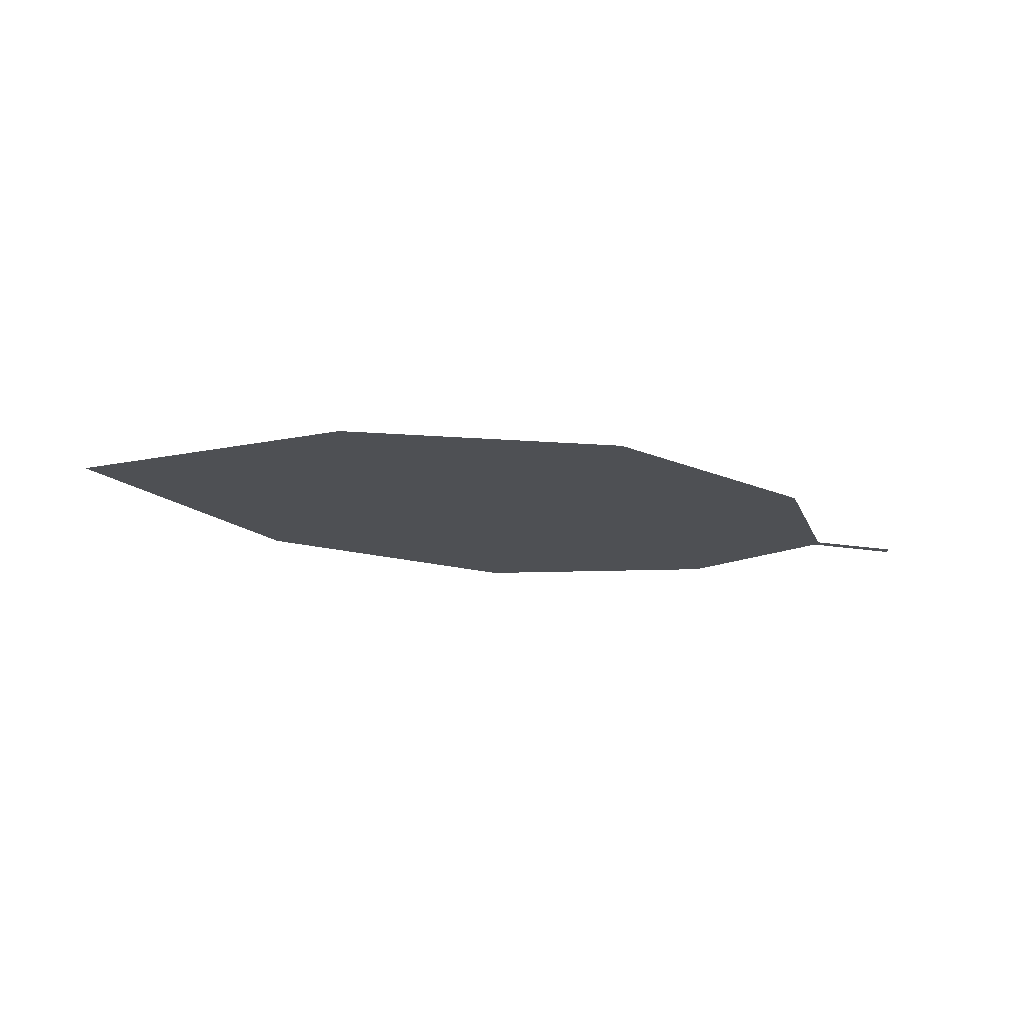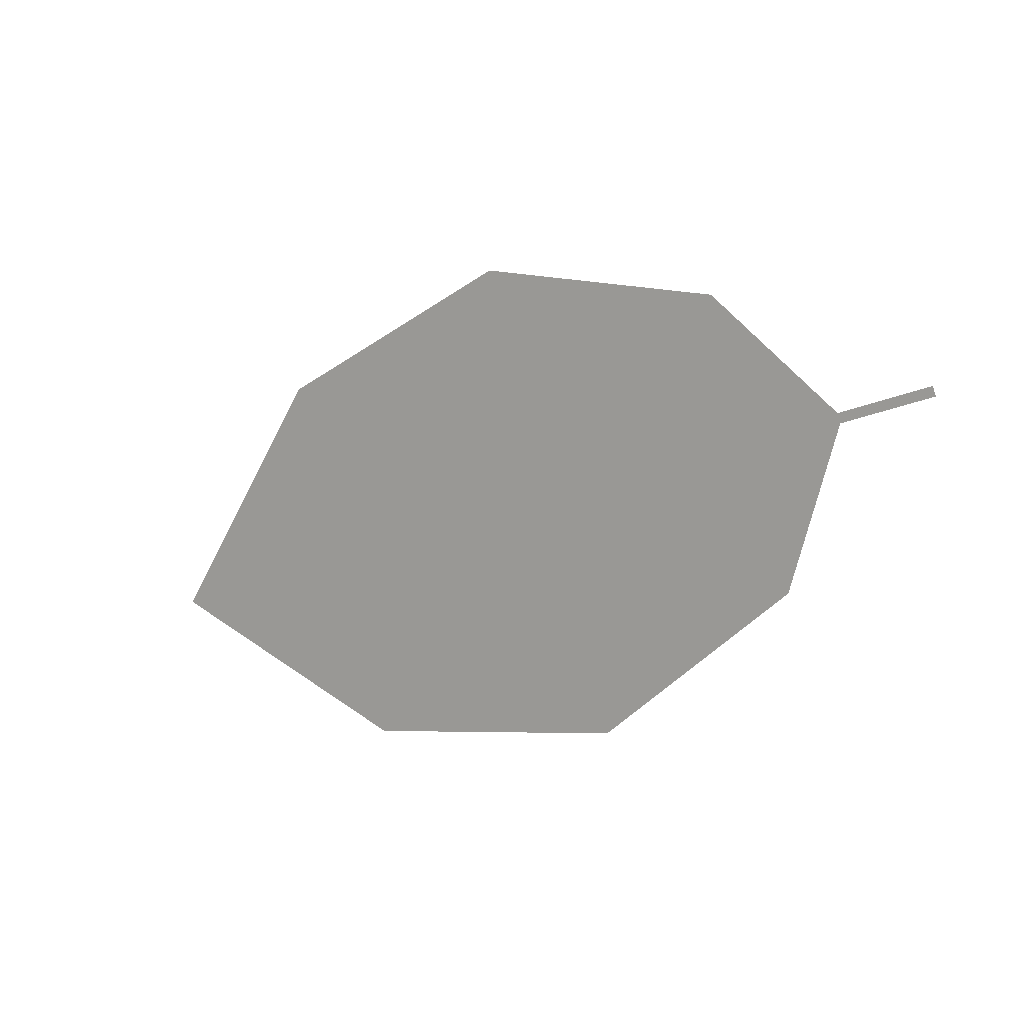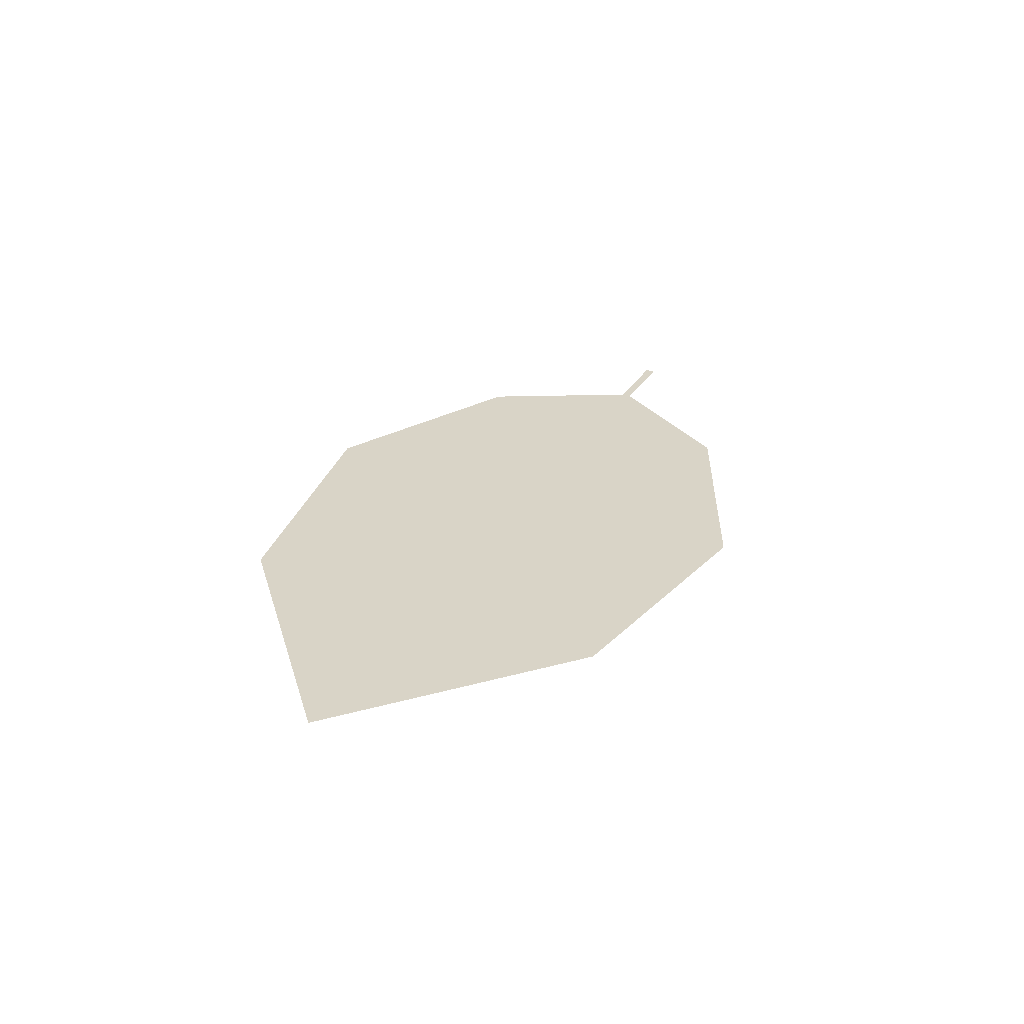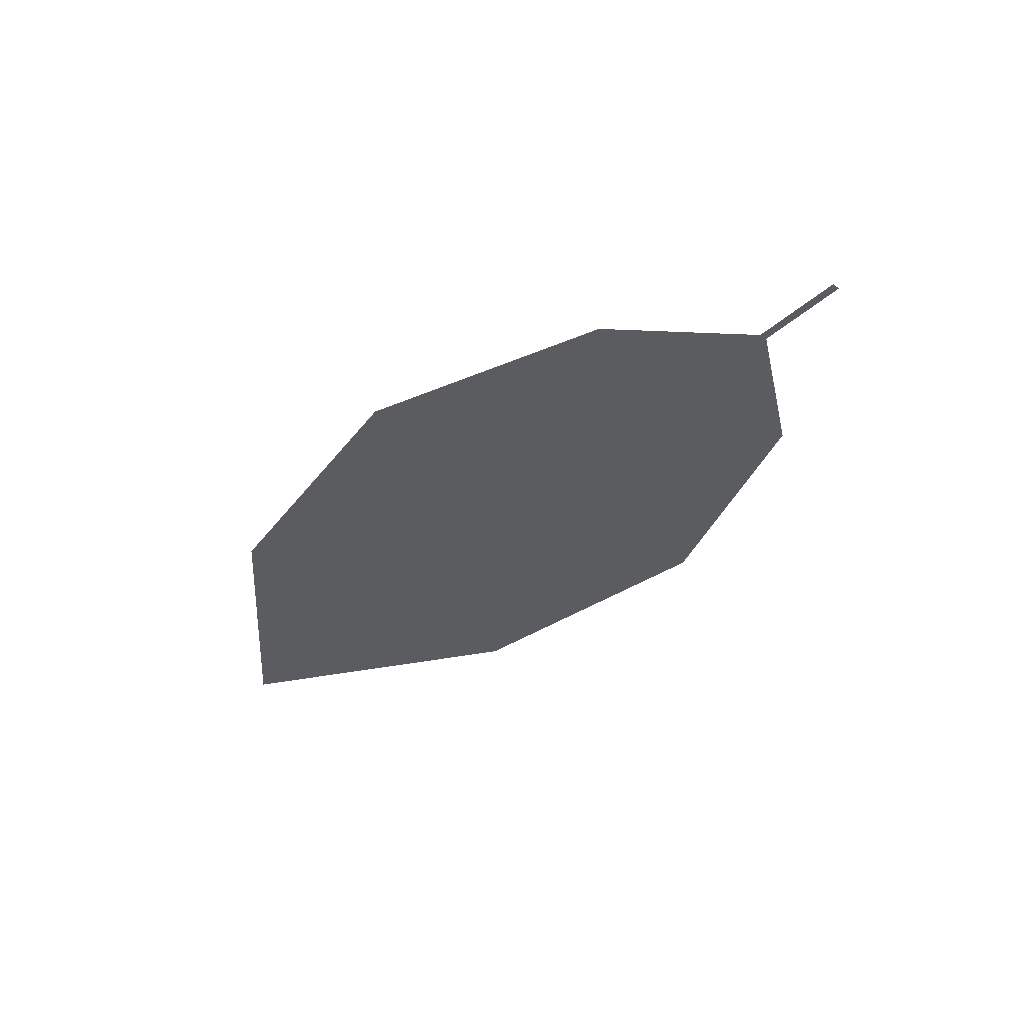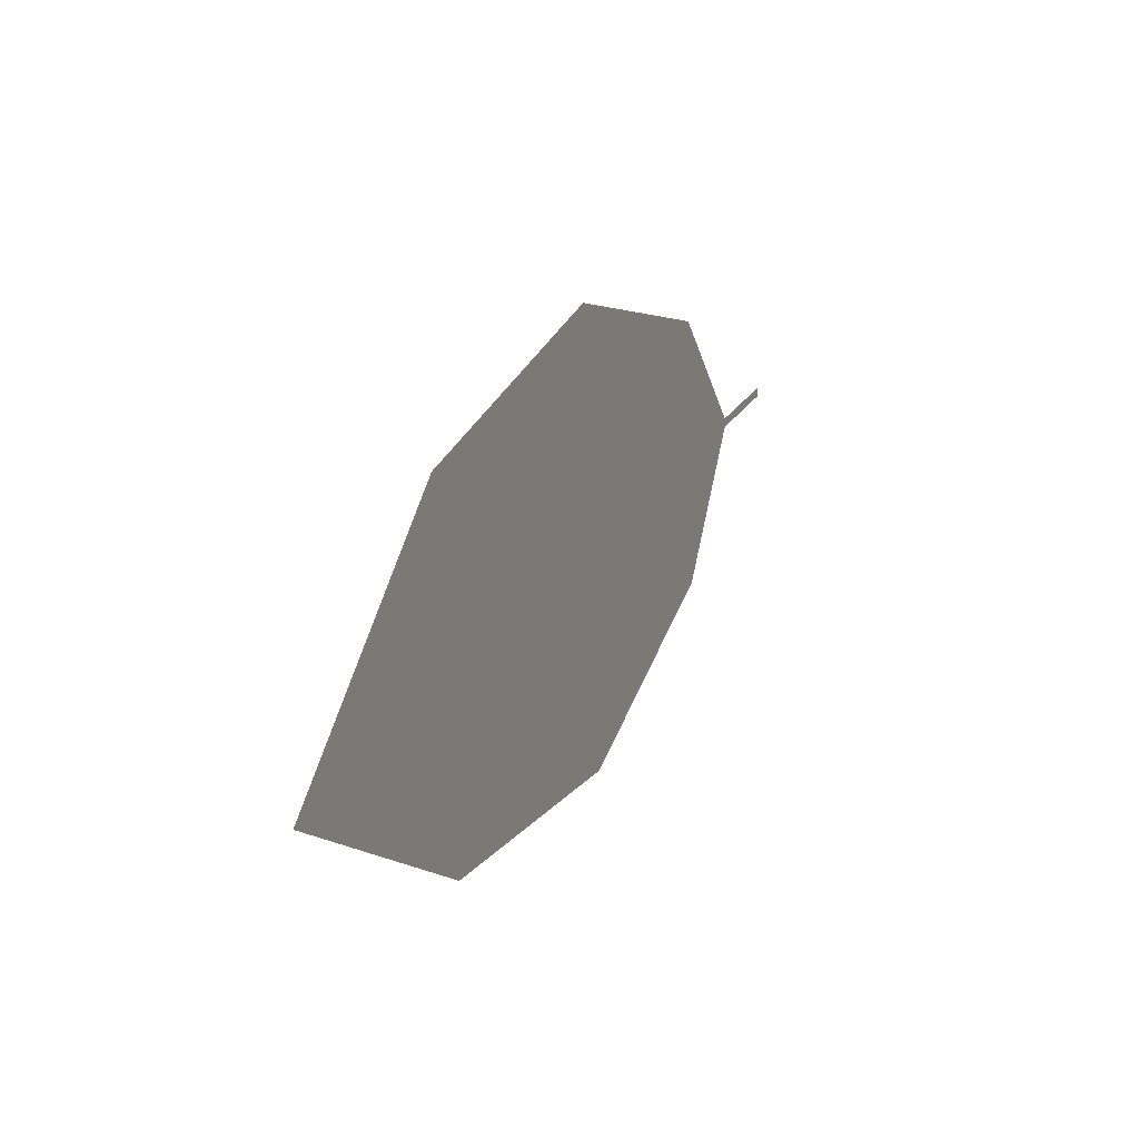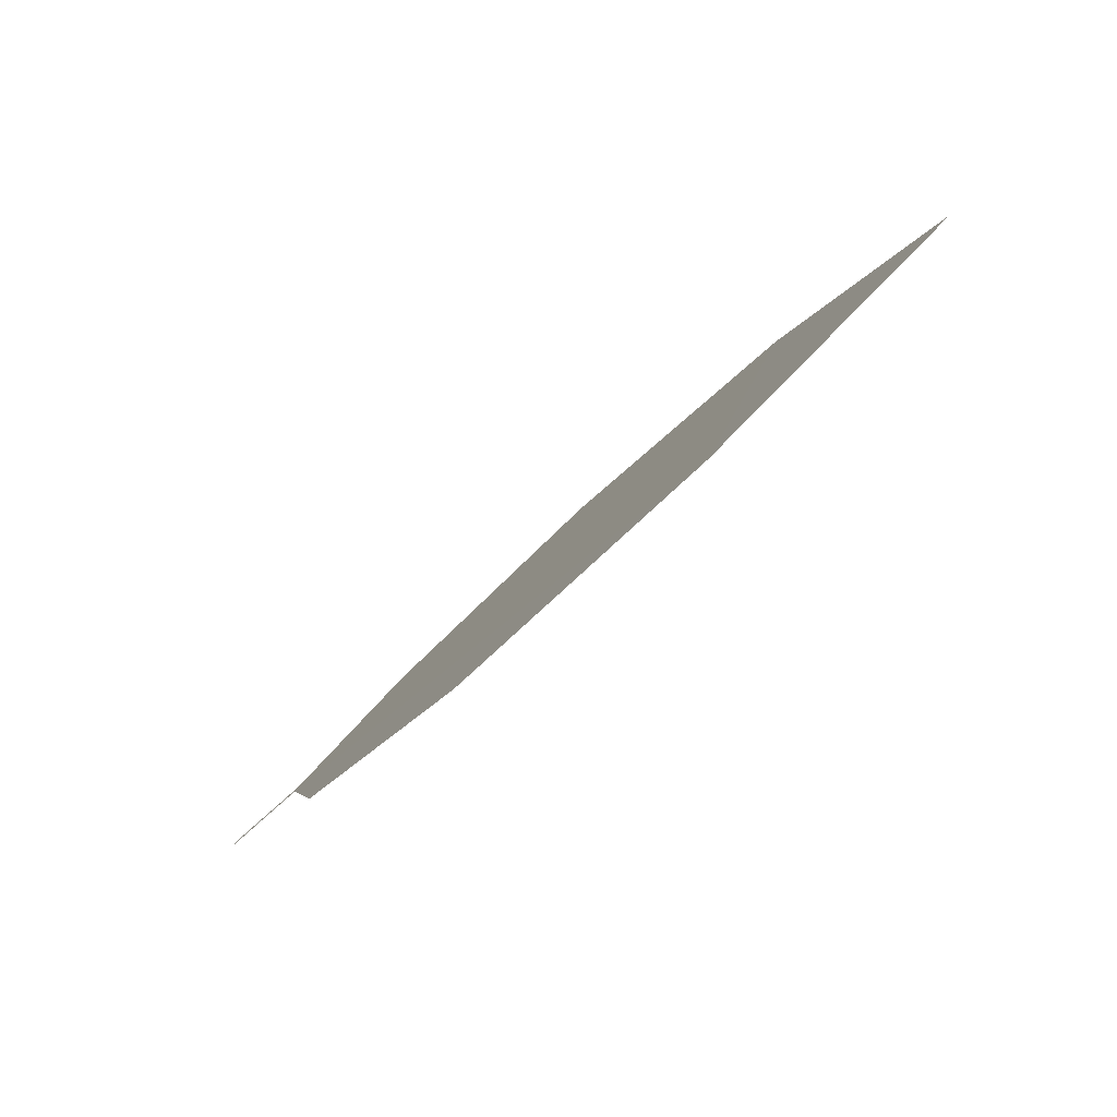
<metadata>
{"format":"obj","ext":"obj","renderer":"f3d","projection":"perspective","resolution":1024,"background":"white","views":[{"elev":-23.7,"azim":149.2,"up":"+Z"},{"elev":2.8,"azim":-141.8,"up":"+Y"},{"elev":25.2,"azim":98.9,"up":"+Z"},{"elev":-38.2,"azim":-146.8,"up":"+Z"},{"elev":10.5,"azim":117.1,"up":"+Y"},{"elev":-76.5,"azim":45.7,"up":"+Y"}]}
</metadata>
<code>
o Leaves.099_leaves.099
v -0.2129 -0.1002 2.458
v -0.1983 -0.1039 2.458
v -0.2125 -0.09878 2.458
v -0.198 -0.1025 2.457
v -0.09633 -0.09842 2.453
v -0.1781 -0.08522 2.455
v -0.1381 -0.08003 2.453
v -0.1111 -0.1564 2.459
v -0.06737 -0.1367 2.455
v -0.1565 -0.1524 2.46
v -0.1891 -0.1287 2.459
f 1 2 4 3
f 8 5 4 2
f 5 7 6 4
f 8 9 5
f 2 11 10 8

</code>
